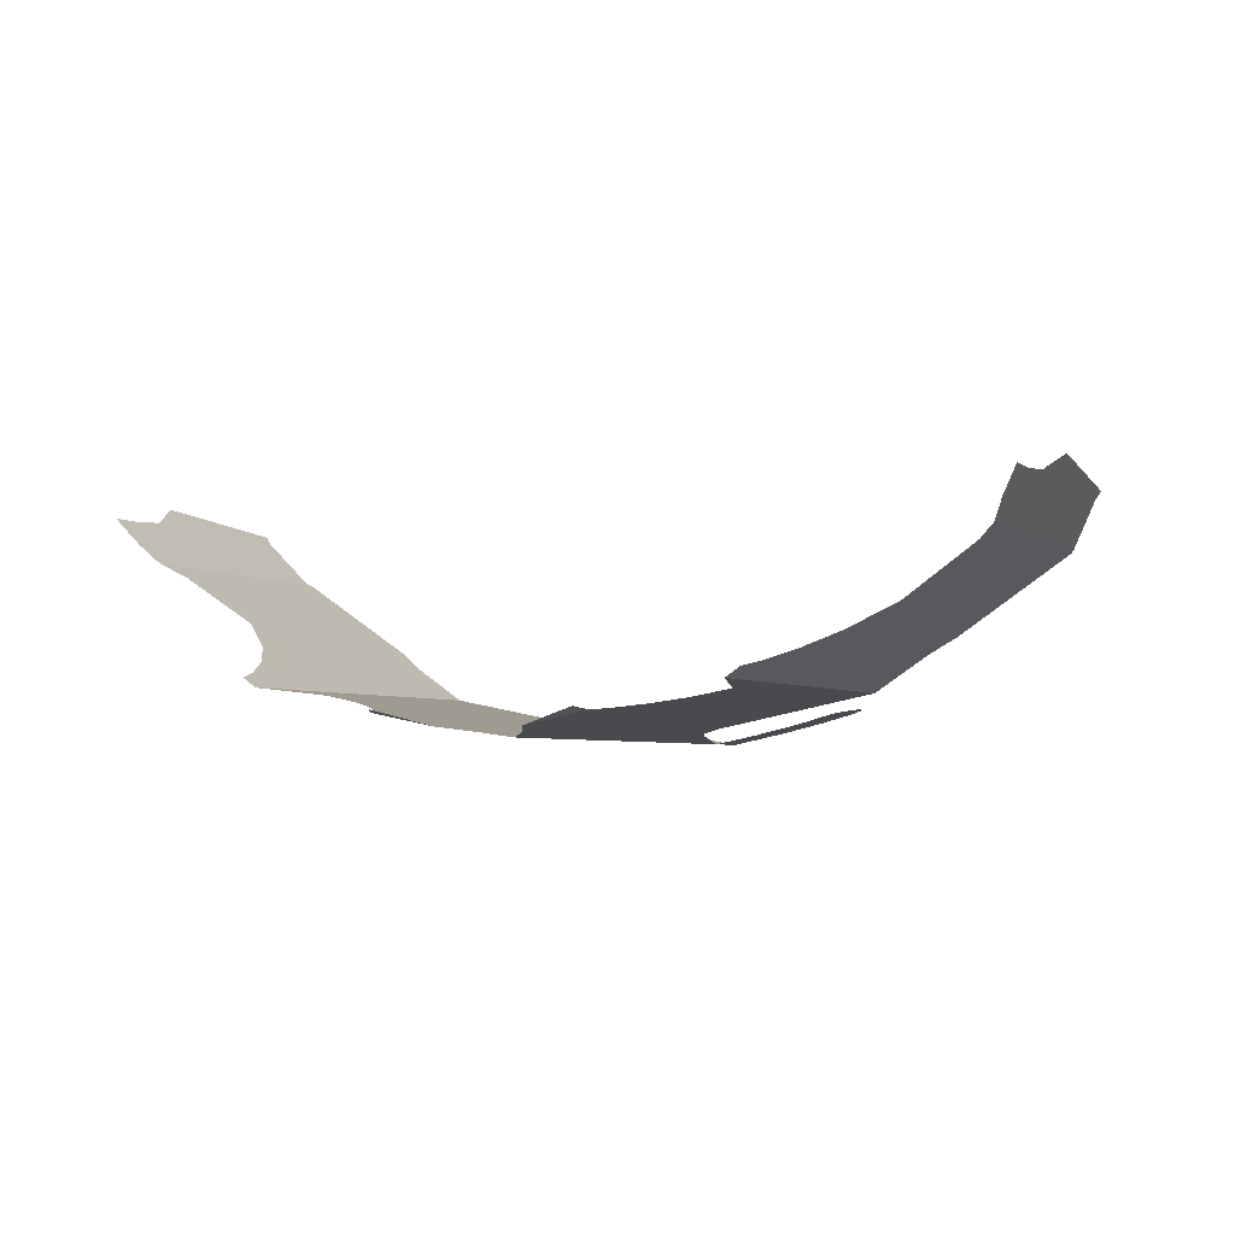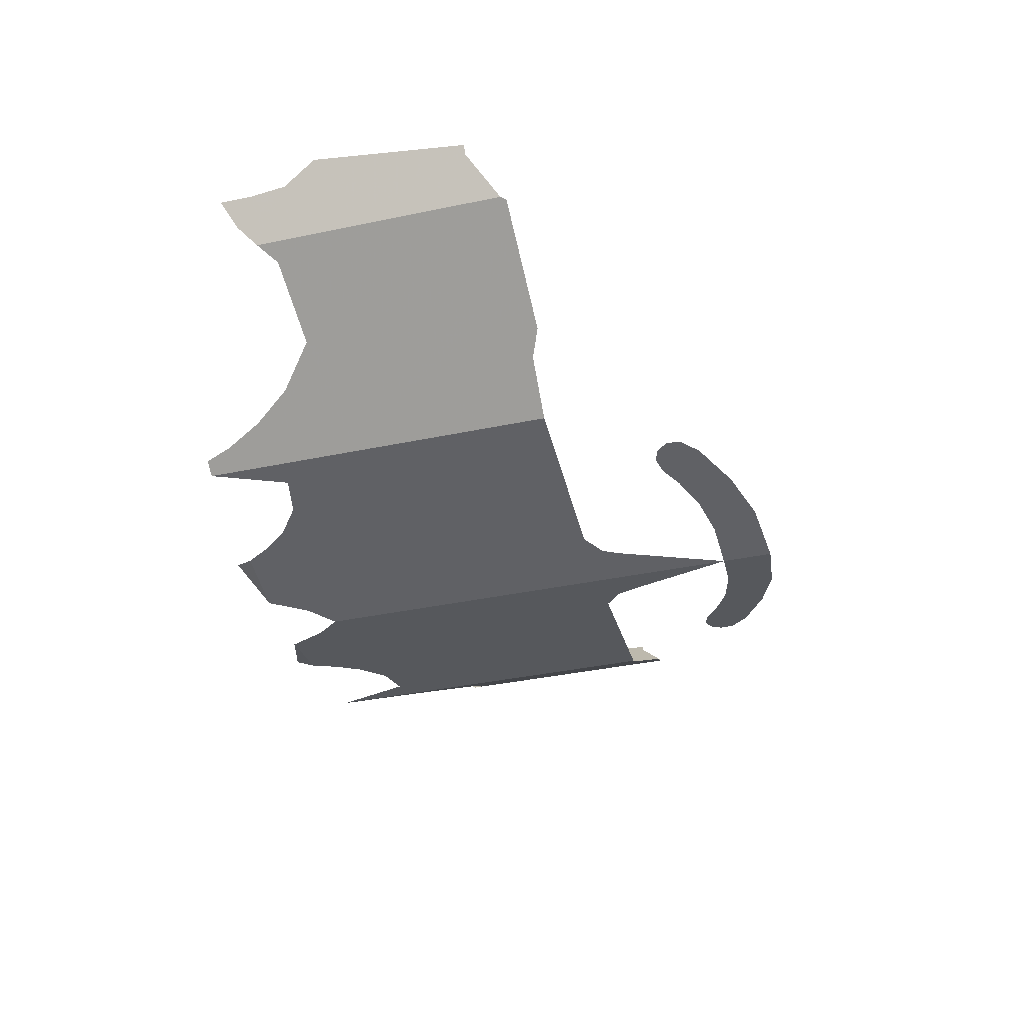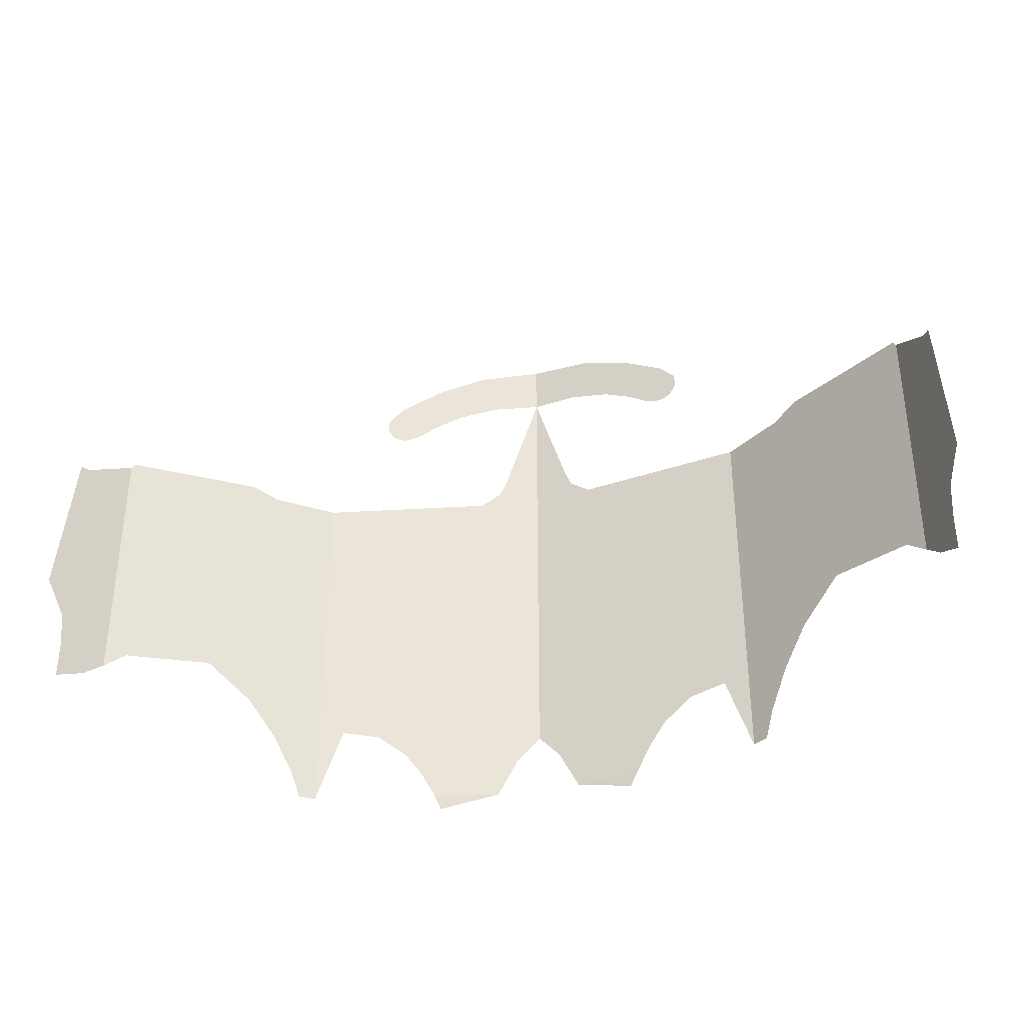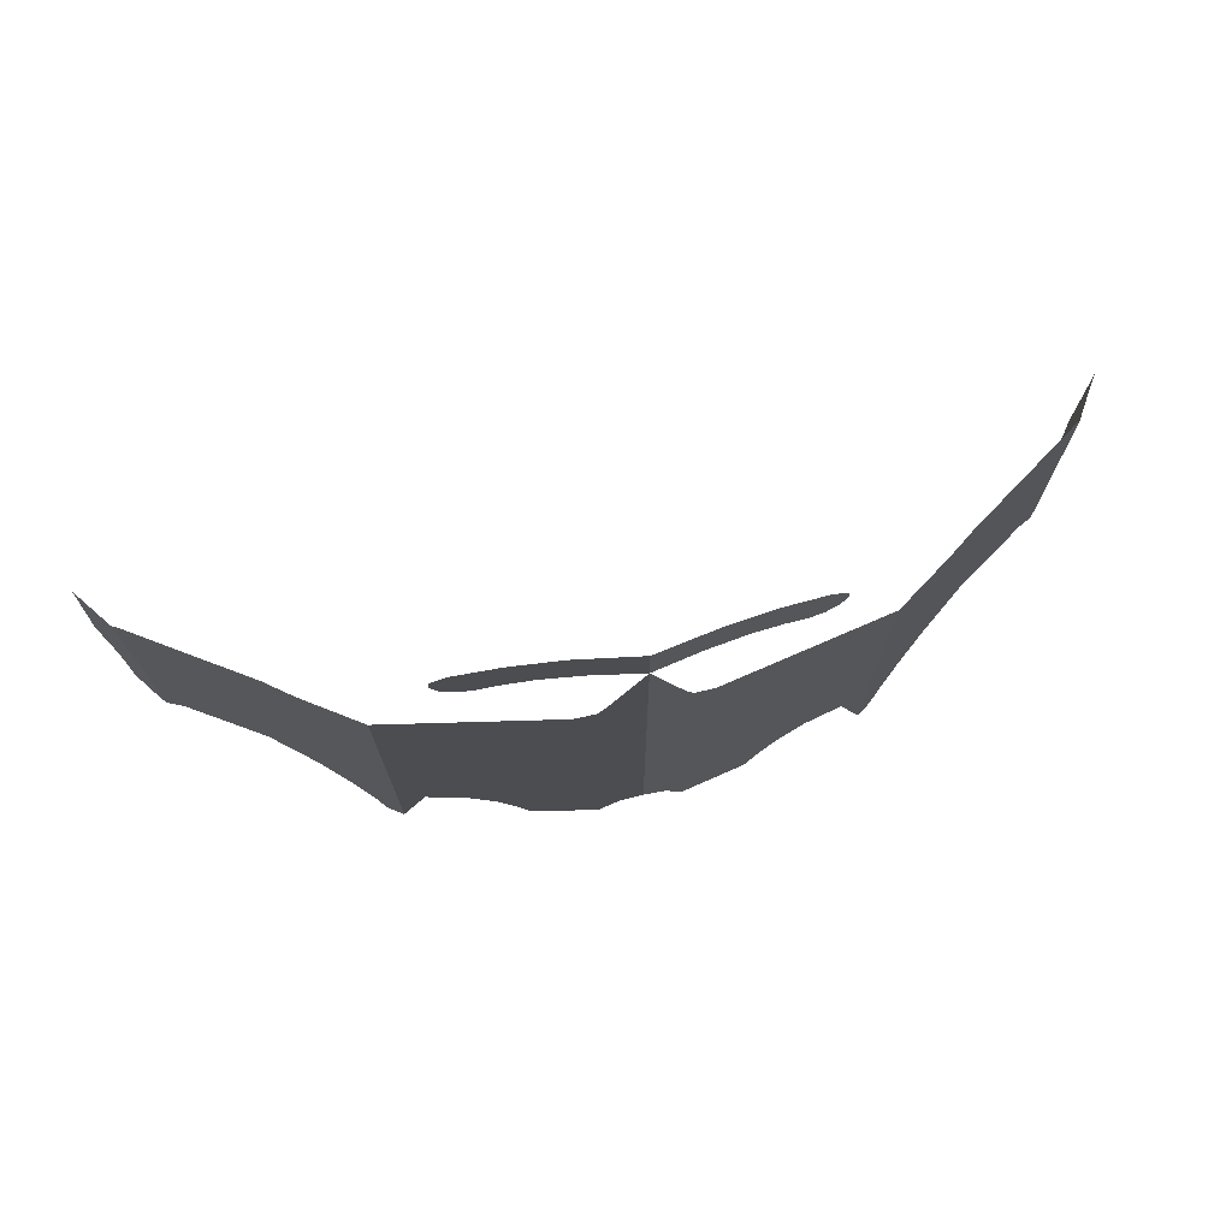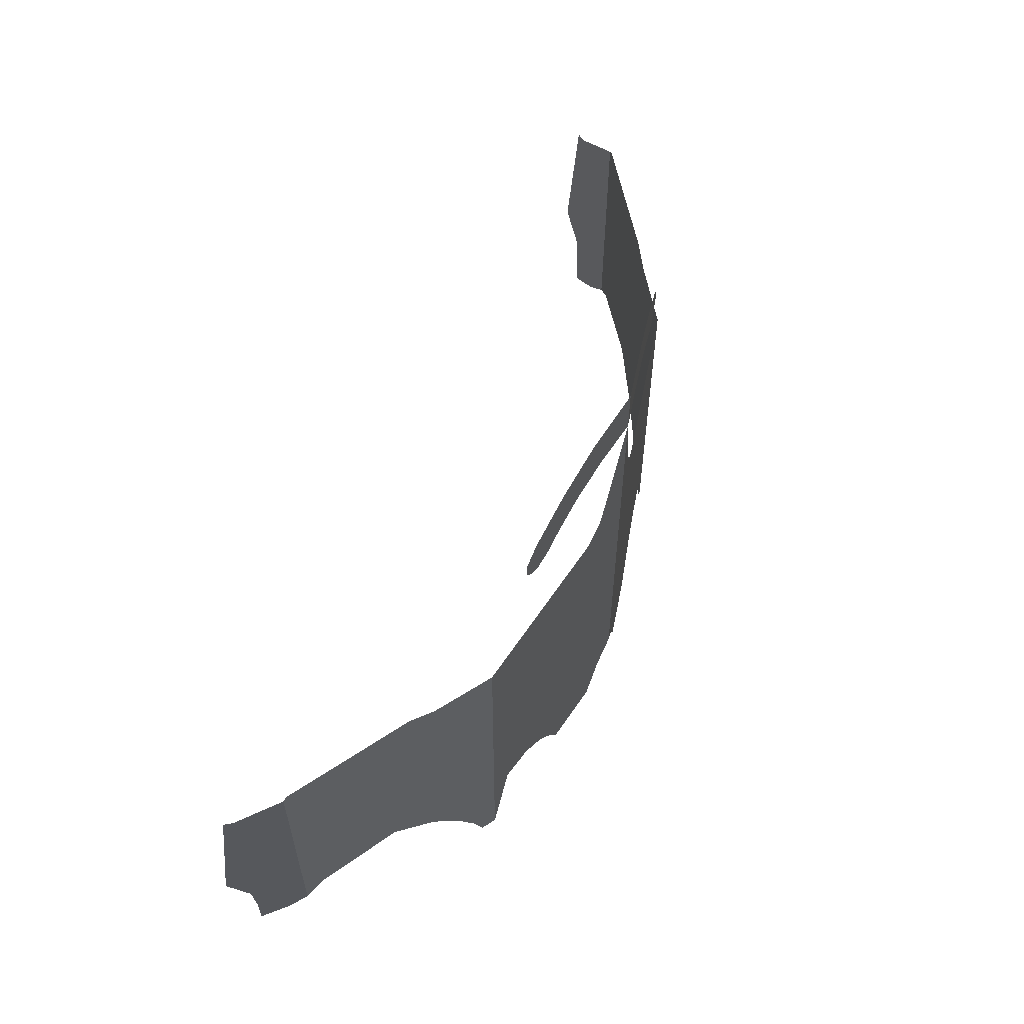
<metadata>
{"format":"obj","ext":"obj","renderer":"f3d","projection":"perspective","resolution":1024,"background":"white","views":[{"elev":-4.1,"azim":25.7,"up":"+Z"},{"elev":-39.2,"azim":104.6,"up":"+Z"},{"elev":-36.8,"azim":14.1,"up":"+Y"},{"elev":73.8,"azim":167.4,"up":"+Y"},{"elev":59.8,"azim":112.5,"up":"+Y"}]}
</metadata>
<code>
v 0.05 0.76 -0.6401
v 0 0.762 -0.65
v 0 0.818 -0.65
v 0.067 0.811 -0.6367
v 0.094 0.749 -0.6313
v 0.05 0.76 -0.6401
v 0.067 0.811 -0.6367
v 0.12 0.792 -0.6261
v 0.126 0.733 -0.6249
v 0.094 0.749 -0.6313
v 0.12 0.792 -0.6261
v 0.168 0.764 -0.6166
v 0.148 0.718 -0.6206
v 0.126 0.733 -0.6249
v 0.168 0.764 -0.6166
v 0.185 0.745 -0.6132
v 0.165 0.713 -0.6172
v 0.148 0.718 -0.6206
v 0.185 0.745 -0.6132
v 0.186 0.73 -0.613
v 0.165 0.713 -0.6172
v 0.186 0.73 -0.613
v 0.178 0.718 -0.6146
v 0.108 0.181 -0.6238
v 0.046 0.2 -0.6409
v 0.116 0.2 -0.6269
v 0.116 0.2 -0.6269
v 0.046 0.2 -0.6409
v 0.024 0.244 -0.6452
v 0.131 0.228 -0.624
v 0.15 0.254 -0.6202
v 0.131 0.228 -0.624
v 0.024 0.244 -0.6452
v 0 0.271 -0.65
v 0.181 0.278 -0.614
v 0.15 0.254 -0.6202
v 0 0.271 -0.65
v 0.125 0.367 -0.6251
v 0.491 0.325 -0.4127
v 0.491 0.287 -0.4127
v 0.473 0.303 -0.4396
v 0.4596 0.323 -0.4596
v 0.493 0.364 -0.4097
v 0.491 0.325 -0.4127
v 0.4596 0.323 -0.4596
v 0.4596 0.423 -0.4596
v -0.126 0.498 -0.6249
v -0.1313 0.4716 -0.6239
v -0.195 0.498 -0.6112
v -0.1313 0.5244 -0.6239
v -0.1462 0.5468 -0.6209
v -0.1313 0.5244 -0.6239
v -0.195 0.498 -0.6112
v -0.1686 0.5617 -0.6165
v -0.195 0.5669 -0.6112
v -0.1686 0.5617 -0.6165
v -0.195 0.498 -0.6112
v -0.2214 0.5617 -0.606
v -0.2438 0.5468 -0.6015
v -0.2214 0.5617 -0.606
v -0.195 0.498 -0.6112
v -0.2488 0.541 -0.6005
v -0.2214 0.4343 -0.606
v -0.2438 0.4492 -0.6015
v -0.195 0.498 -0.6112
v -0.195 0.429 -0.6112
v -0.1686 0.4343 -0.6165
v -0.195 0.429 -0.6112
v -0.195 0.498 -0.6112
v -0.1462 0.4492 -0.6209
v -0.1462 0.4492 -0.6209
v -0.195 0.498 -0.6112
v -0.1313 0.4716 -0.6239
v -0.195 0.498 -0.6112
v -0.2438 0.4492 -0.6015
v -0.2488 0.457 -0.6005
v -0.2488 0.541 -0.6005
v -0.2488 0.541 -0.6005
v -0.2488 0.457 -0.6005
v -0.2587 0.4716 -0.5939
v -0.2587 0.5244 -0.5939
v -0.2587 0.4716 -0.5939
v -0.264 0.498 -0.5904
v -0.2587 0.5244 -0.5939
v 0 0.818 -0.65
v 0 0.762 -0.65
v -0.05 0.76 -0.6401
v -0.067 0.811 -0.6367
v -0.067 0.811 -0.6367
v -0.05 0.76 -0.6401
v -0.094 0.749 -0.6313
v -0.12 0.792 -0.6261
v -0.12 0.792 -0.6261
v -0.094 0.749 -0.6313
v -0.126 0.733 -0.6249
v -0.168 0.764 -0.6166
v -0.168 0.764 -0.6166
v -0.126 0.733 -0.6249
v -0.148 0.718 -0.6206
v -0.185 0.745 -0.6132
v -0.185 0.745 -0.6132
v -0.148 0.718 -0.6206
v -0.165 0.713 -0.6172
v -0.186 0.73 -0.613
v -0.165 0.713 -0.6172
v -0.178 0.718 -0.6146
v -0.186 0.73 -0.613
v -0.2488 0.541 -0.6005
v -0.2488 0.602 -0.6005
v -0.2438 0.5468 -0.6015
v -0.2438 0.5468 -0.6015
v -0.2488 0.602 -0.6005
v -0.2214 0.5617 -0.606
v -0.195 0.5669 -0.6112
v -0.2214 0.5617 -0.606
v -0.2488 0.602 -0.6005
v -0.067 0.606 -0.6367
v -0.1686 0.5617 -0.6165
v -0.195 0.5669 -0.6112
v -0.067 0.606 -0.6367
v -0.1462 0.5468 -0.6209
v -0.1686 0.5617 -0.6165
v -0.067 0.606 -0.6367
v -0.1313 0.5244 -0.6239
v -0.1462 0.5468 -0.6209
v -0.067 0.606 -0.6367
v -0.126 0.498 -0.6249
v -0.1313 0.5244 -0.6239
v -0.067 0.606 -0.6367
v -0.045 0.623 -0.6411
v -0.195 0.429 -0.6112
v -0.1686 0.4343 -0.6165
v -0.181 0.278 -0.614
v -0.221 0.285 -0.6061
v -0.221 0.285 -0.6061
v -0.2214 0.4343 -0.606
v -0.195 0.429 -0.6112
v -0.2438 0.4492 -0.6015
v -0.2214 0.4343 -0.606
v -0.221 0.285 -0.6061
v -0.2488 0.2 -0.6005
v -0.2488 0.2 -0.6005
v -0.2488 0.457 -0.6005
v -0.2438 0.4492 -0.6015
v -0.2488 0.457 -0.6005
v -0.2488 0.2 -0.6005
v -0.264 0.2 -0.5903
v -0.273 0.229 -0.5843
v -0.273 0.229 -0.5843
v -0.292 0.271 -0.5716
v -0.2488 0.457 -0.6005
v -0.2488 0.457 -0.6005
v -0.292 0.271 -0.5716
v -0.319 0.313 -0.5536
v -0.2587 0.4716 -0.5939
v -0.2587 0.4716 -0.5939
v -0.319 0.313 -0.5536
v -0.361 0.352 -0.5255
v -0.264 0.498 -0.5904
v -0.264 0.498 -0.5904
v -0.361 0.352 -0.5255
v -0.44 0.342 -0.4727
v -0.456 0.612 -0.462
v -0.308 0.604 -0.5609
v -0.2488 0.602 -0.6005
v -0.2488 0.541 -0.6005
v -0.2587 0.5244 -0.5939
v -0.308 0.604 -0.5609
v -0.2587 0.5244 -0.5939
v -0.264 0.498 -0.5904
v -0.334 0.616 -0.5436
v -0.264 0.498 -0.5904
v -0.456 0.612 -0.462
v -0.334 0.616 -0.5436
v -0.456 0.612 -0.462
v -0.44 0.342 -0.4727
v -0.4596 0.323 -0.4596
v -0.4596 0.606 -0.4596
v -0.4596 0.606 -0.4596
v -0.4596 0.323 -0.4596
v -0.493 0.364 -0.4097
v -0.49 0.574 -0.4142
v -0.473 0.303 -0.4396
v -0.491 0.287 -0.4127
v -0.491 0.325 -0.4127
v -0.4596 0.323 -0.4596
v -0.4596 0.323 -0.4596
v -0.491 0.325 -0.4127
v -0.493 0.364 -0.4097
v -0.49 0.574 -0.4142
v -0.493 0.364 -0.4097
v -0.506 0.402 -0.3902
v -0.496 0.574 -0.4052
v -0.108 0.181 -0.6238
v -0.116 0.2 -0.6269
v -0.086 0.2 -0.6329
v -0.086 0.2 -0.6329
v -0.116 0.2 -0.6269
v -0.131 0.228 -0.624
v -0.024 0.244 -0.6452
v -0.024 0.244 -0.6452
v -0.131 0.228 -0.624
v -0.15 0.254 -0.6202
v 0 0.378 -0.65
v -0.024 0.244 -0.6452
v 0 0.378 -0.65
v 0 0.271 -0.65
v 0.125 0.367 -0.6251
v 0 0.271 -0.65
v 0 0.378 -0.65
v 0.02 0.402 -0.646
v 0.135 0.373 -0.6232
v 0.125 0.367 -0.6251
v 0.02 0.402 -0.646
v 0.033 0.428 -0.6434
v 0.135 0.373 -0.6232
v 0.033 0.428 -0.6434
v 0.2488 0.58 -0.6005
v 0.2488 0.375 -0.6005
v 0.2488 0.375 -0.6005
v 0.2488 0.58 -0.6005
v 0.322 0.578 -0.5516
v 0.345 0.572 -0.5362
v 0.2488 0.375 -0.6005
v 0.361 0.536 -0.5255
v 0.364 0.451 -0.5235
v 0.362 0.367 -0.5249
v 0.362 0.367 -0.5249
v 0.364 0.451 -0.5235
v 0.374 0.44 -0.5168
v 0.413 0.357 -0.4908
v 0.413 0.357 -0.4908
v 0.374 0.44 -0.5168
v 0.4596 0.423 -0.4596
v 0.44 0.342 -0.4727
v 0.2488 0.375 -0.6005
v 0.345 0.572 -0.5362
v 0.357 0.557 -0.5282
v 0.361 0.536 -0.5255
v 0.056 0.569 -0.6389
v 0.074 0.578 -0.6353
v 0.2488 0.58 -0.6005
v 0.043 0.552 -0.6414
v 0.04 0.527 -0.642
v 0.043 0.552 -0.6414
v 0.2488 0.58 -0.6005
v 0.033 0.428 -0.6434
v 0.4596 0.323 -0.4596
v 0.44 0.342 -0.4727
v 0.4596 0.423 -0.4596
v 0.493 0.364 -0.4097
v 0.4596 0.423 -0.4596
v 0.506 0.402 -0.3902
v -0.15 0.254 -0.6202
v -0.181 0.278 -0.614
v -0.1686 0.4343 -0.6165
v 0 0.378 -0.65
v 0 0.378 -0.65
v -0.1686 0.4343 -0.6165
v -0.1462 0.4492 -0.6209
v 0 0.378 -0.65
v -0.1462 0.4492 -0.6209
v -0.1313 0.4716 -0.6239
v 0 0.378 -0.65
v -0.1313 0.4716 -0.6239
v -0.126 0.498 -0.6249
v -0.045 0.623 -0.6411
v 0 0.378 -0.65
v -0.045 0.623 -0.6411
v -0.037 0.643 -0.6426
v 0 0.378 -0.65
v -0.037 0.643 -0.6426
v 0 0.762 -0.65
v 0 0.378 -0.65
v 0 0.762 -0.65
v 0.037 0.643 -0.6426
v 0 0.378 -0.65
v 0.037 0.643 -0.6426
v 0.045 0.623 -0.6411
v 0.043 0.552 -0.6414
v 0 0.378 -0.65
v 0.043 0.552 -0.6414
v 0.04 0.527 -0.642
v 0 0.378 -0.65
v 0.04 0.527 -0.642
v 0.033 0.428 -0.6434
v 0.02 0.402 -0.646
v -0.108 0.181 -0.6238
v -0.086 0.2 -0.6329
v -0.046 0.2 -0.6409
v -0.046 0.2 -0.6409
v -0.086 0.2 -0.6329
v -0.024 0.244 -0.6452
v 0.181 0.278 -0.614
v 0.125 0.367 -0.6251
v 0.135 0.373 -0.6232
v 0.2488 0.375 -0.6005
v 0.181 0.278 -0.614
v 0.2488 0.375 -0.6005
v 0.221 0.285 -0.6061
v 0.2488 0.2 -0.6005
v 0.221 0.285 -0.6061
v 0.2488 0.375 -0.6005
v 0.2488 0.2 -0.6005
v 0.2488 0.375 -0.6005
v 0.273 0.229 -0.5843
v 0.264 0.2 -0.5903
v 0.273 0.229 -0.5843
v 0.2488 0.375 -0.6005
v 0.292 0.271 -0.5716
v 0.292 0.271 -0.5716
v 0.2488 0.375 -0.6005
v 0.319 0.313 -0.5536
v 0.361 0.352 -0.5255
v 0.319 0.313 -0.5536
v 0.2488 0.375 -0.6005
v 0.362 0.367 -0.5249
v 0.361 0.352 -0.5255
v 0.362 0.367 -0.5249
v 0.413 0.357 -0.4908
v 0.44 0.342 -0.4727
v 0.056 0.569 -0.6389
v 0.043 0.552 -0.6414
v 0.045 0.623 -0.6411
v 0.067 0.606 -0.6367
v 0.056 0.569 -0.6389
v 0.067 0.606 -0.6367
v 0.074 0.578 -0.6353
v 0.074 0.578 -0.6353
v 0.067 0.606 -0.6367
v 0.2488 0.602 -0.6005
v 0.2488 0.58 -0.6005
v 0.2488 0.58 -0.6005
v 0.2488 0.602 -0.6005
v 0.308 0.604 -0.5609
v 0.322 0.578 -0.5516
v 0.322 0.578 -0.5516
v 0.308 0.604 -0.5609
v 0.334 0.616 -0.5436
v 0.345 0.572 -0.5362
v 0.345 0.572 -0.5362
v 0.334 0.616 -0.5436
v 0.456 0.612 -0.462
v 0.357 0.557 -0.5282
v 0.357 0.557 -0.5282
v 0.456 0.612 -0.462
v 0.4596 0.606 -0.4596
v 0.361 0.536 -0.5255
v 0.361 0.536 -0.5255
v 0.4596 0.606 -0.4596
v 0.4596 0.423 -0.4596
v 0.374 0.44 -0.5168
v 0.374 0.44 -0.5168
v 0.364 0.451 -0.5235
v 0.361 0.536 -0.5255
v 0.496 0.574 -0.4052
v 0.506 0.402 -0.3902
v 0.4596 0.423 -0.4596
v 0.49 0.574 -0.4142
v 0.4596 0.423 -0.4596
v 0.4596 0.606 -0.4596
v 0.49 0.574 -0.4142
g mesh7026077
f 1 2 3
f 3 4 1
f 5 6 7
f 7 8 5
f 9 10 11
f 11 12 9
f 13 14 15
f 15 16 13
f 17 18 19
f 19 20 17
f 21 22 23
f 24 25 26
f 27 28 29
f 29 30 27
f 31 32 33
f 33 34 31
f 35 36 37
f 37 38 35
f 39 40 41
f 41 42 39
f 43 44 45
f 45 46 43
f 47 48 49
f 49 50 47
f 51 52 53
f 53 54 51
f 55 56 57
f 57 58 55
f 59 60 61
f 61 62 59
f 63 64 65
f 65 66 63
f 67 68 69
f 69 70 67
f 71 72 73
f 74 75 76
f 76 77 74
f 78 79 80
f 80 81 78
f 82 83 84
f 85 86 87
f 87 88 85
f 89 90 91
f 91 92 89
f 93 94 95
f 95 96 93
f 97 98 99
f 99 100 97
f 101 102 103
f 103 104 101
f 105 106 107
f 108 109 110
f 111 112 113
f 114 115 116
f 116 117 114
f 118 119 120
f 121 122 123
f 124 125 126
f 127 128 129
f 129 130 127
f 131 132 133
f 133 134 131
f 135 136 137
f 138 139 140
f 140 141 138
f 142 143 144
f 145 146 147
f 147 148 145
f 149 150 151
f 152 153 154
f 154 155 152
f 156 157 158
f 158 159 156
f 160 161 162
f 162 163 160
f 164 165 166
f 166 167 164
f 168 169 170
f 170 171 168
f 172 173 174
f 175 176 177
f 177 178 175
f 179 180 181
f 181 182 179
f 183 184 185
f 185 186 183
f 187 188 189
f 190 191 192
f 192 193 190
f 194 195 196
f 197 198 199
f 199 200 197
f 201 202 203
f 203 204 201
f 205 206 207
f 208 209 210
f 210 211 208
f 212 213 214
f 214 215 212
f 216 217 218
f 218 219 216
f 220 221 222
f 222 223 220
f 224 225 226
f 226 227 224
f 228 229 230
f 230 231 228
f 232 233 234
f 234 235 232
f 236 237 238
f 238 239 236
f 240 241 242
f 242 243 240
f 244 245 246
f 246 247 244
f 248 249 250
f 251 252 253
f 254 255 256
f 256 257 254
f 258 259 260
f 261 262 263
f 264 265 266
f 266 267 264
f 268 269 270
f 271 272 273
f 274 275 276
f 277 278 279
f 279 280 277
f 281 282 283
f 284 285 286
f 286 287 284
f 288 289 290
f 291 292 293
f 294 295 296
f 296 297 294
f 298 299 300
f 301 302 303
f 304 305 306
f 306 307 304
f 308 309 310
f 311 312 313
f 314 315 316
f 316 317 314
f 318 319 320
f 320 321 318
f 322 323 324
f 324 325 322
f 326 327 328
f 329 330 331
f 331 332 329
f 333 334 335
f 335 336 333
f 337 338 339
f 339 340 337
f 341 342 343
f 343 344 341
f 345 346 347
f 347 348 345
f 349 350 351
f 351 352 349
f 353 354 355
f 356 357 358
f 358 359 356
f 360 361 362

</code>
